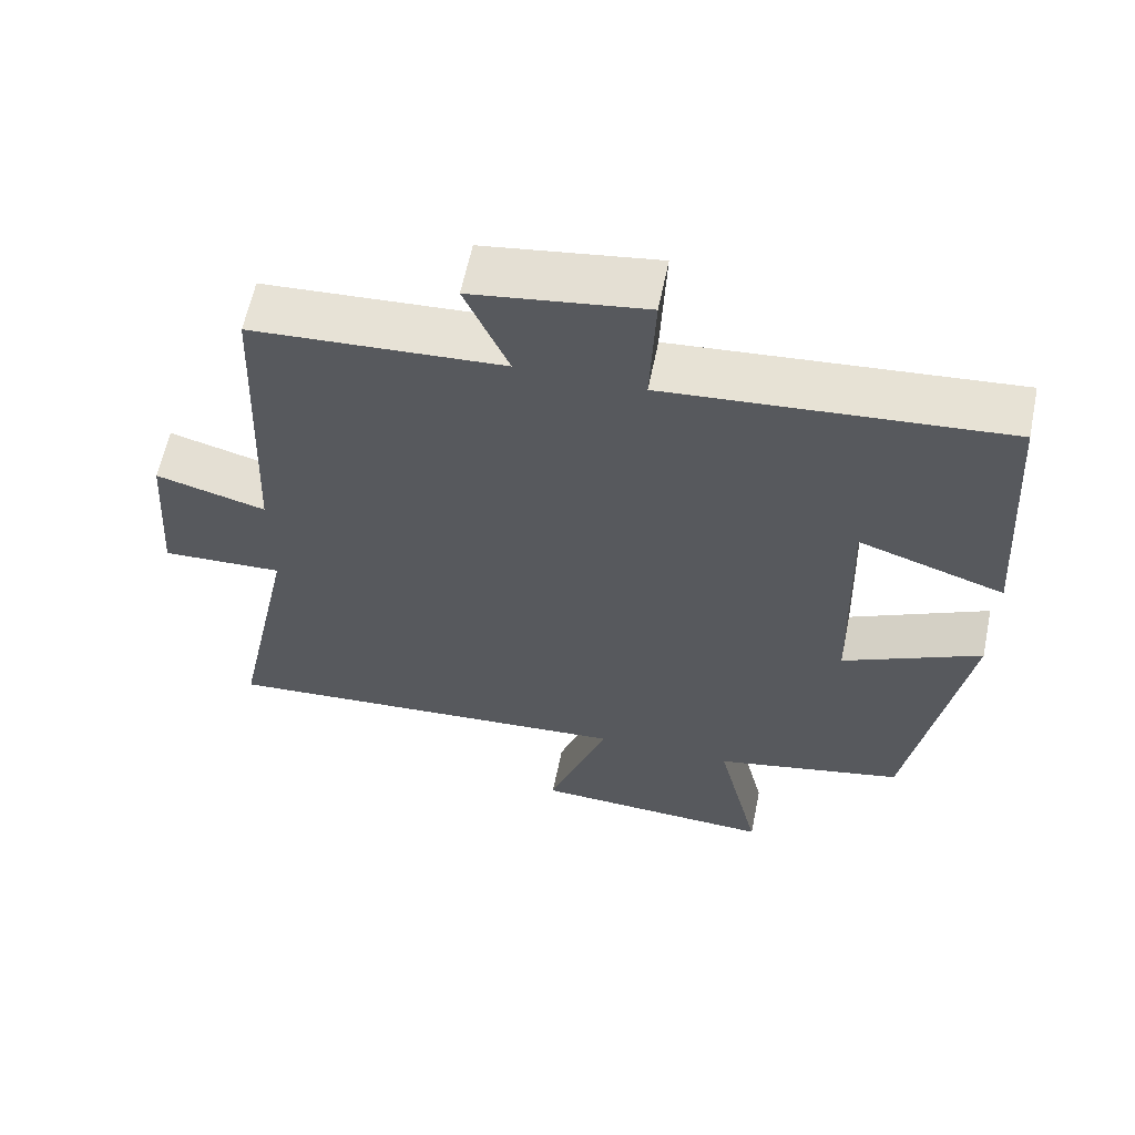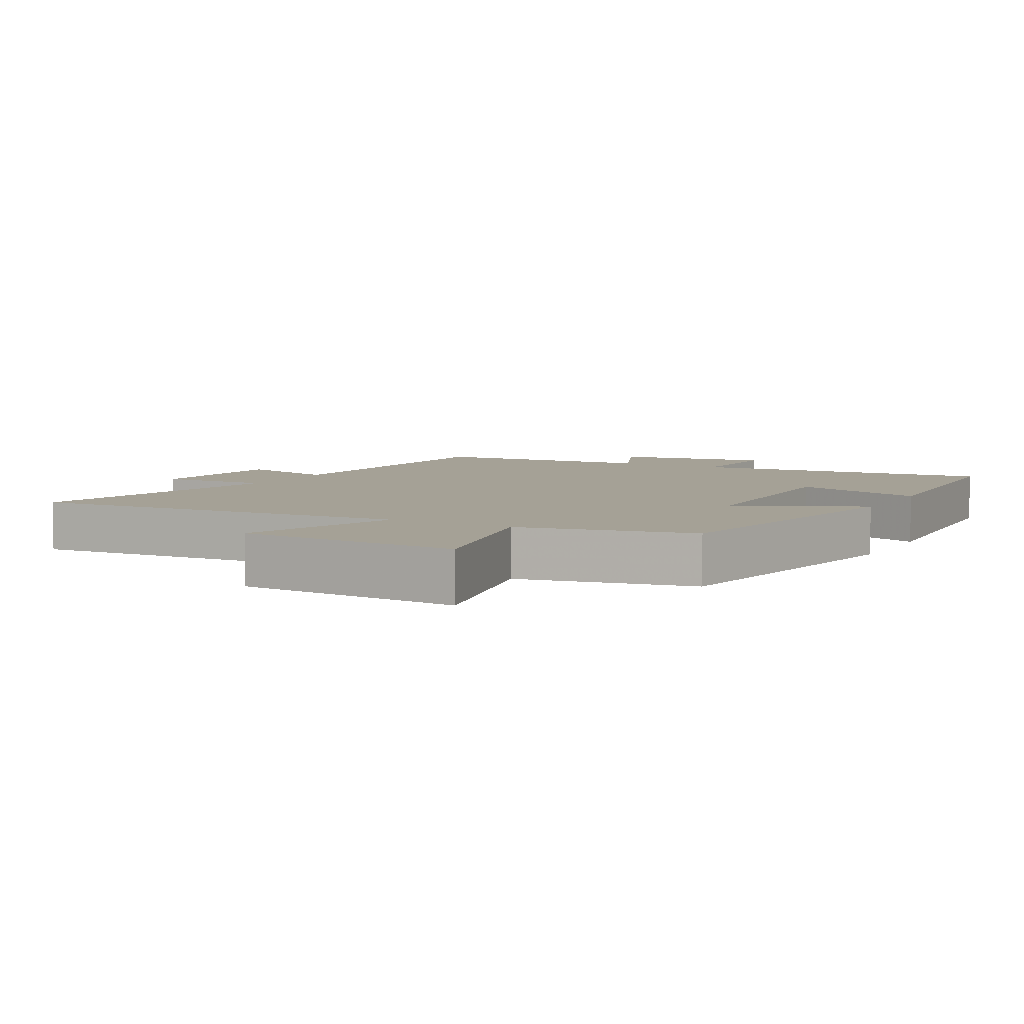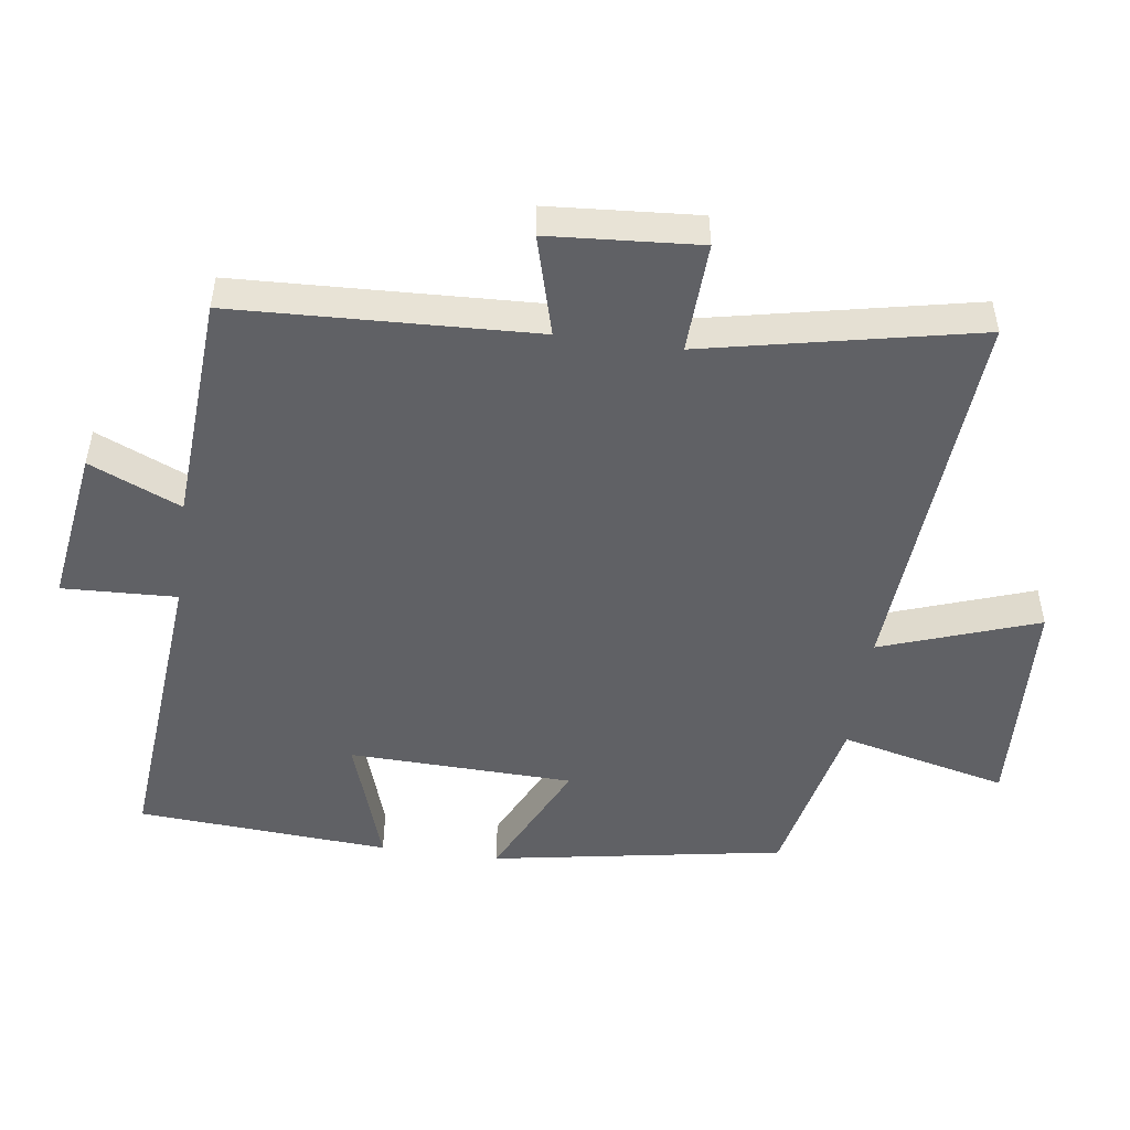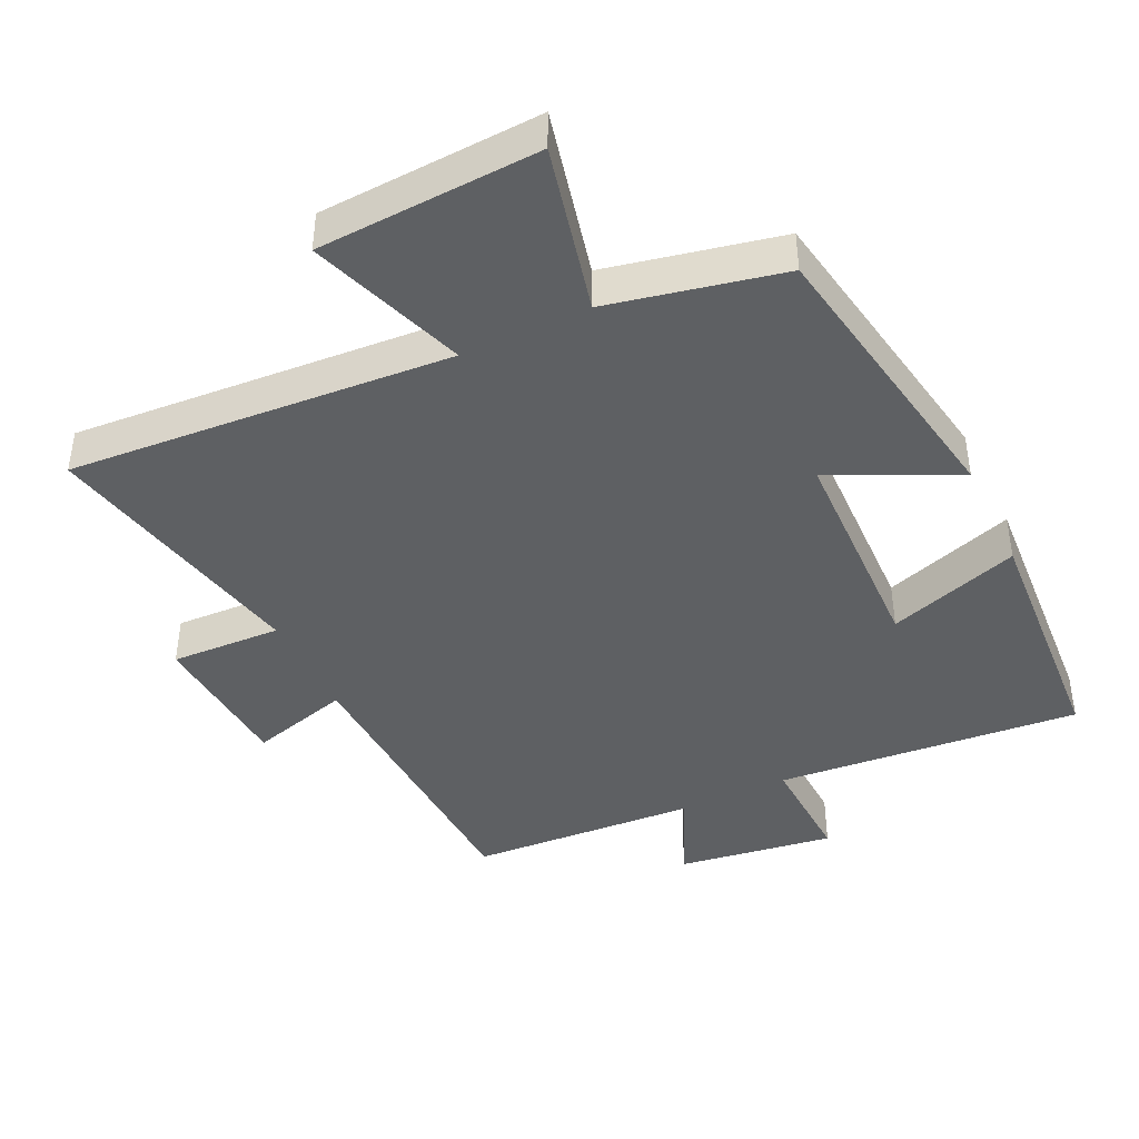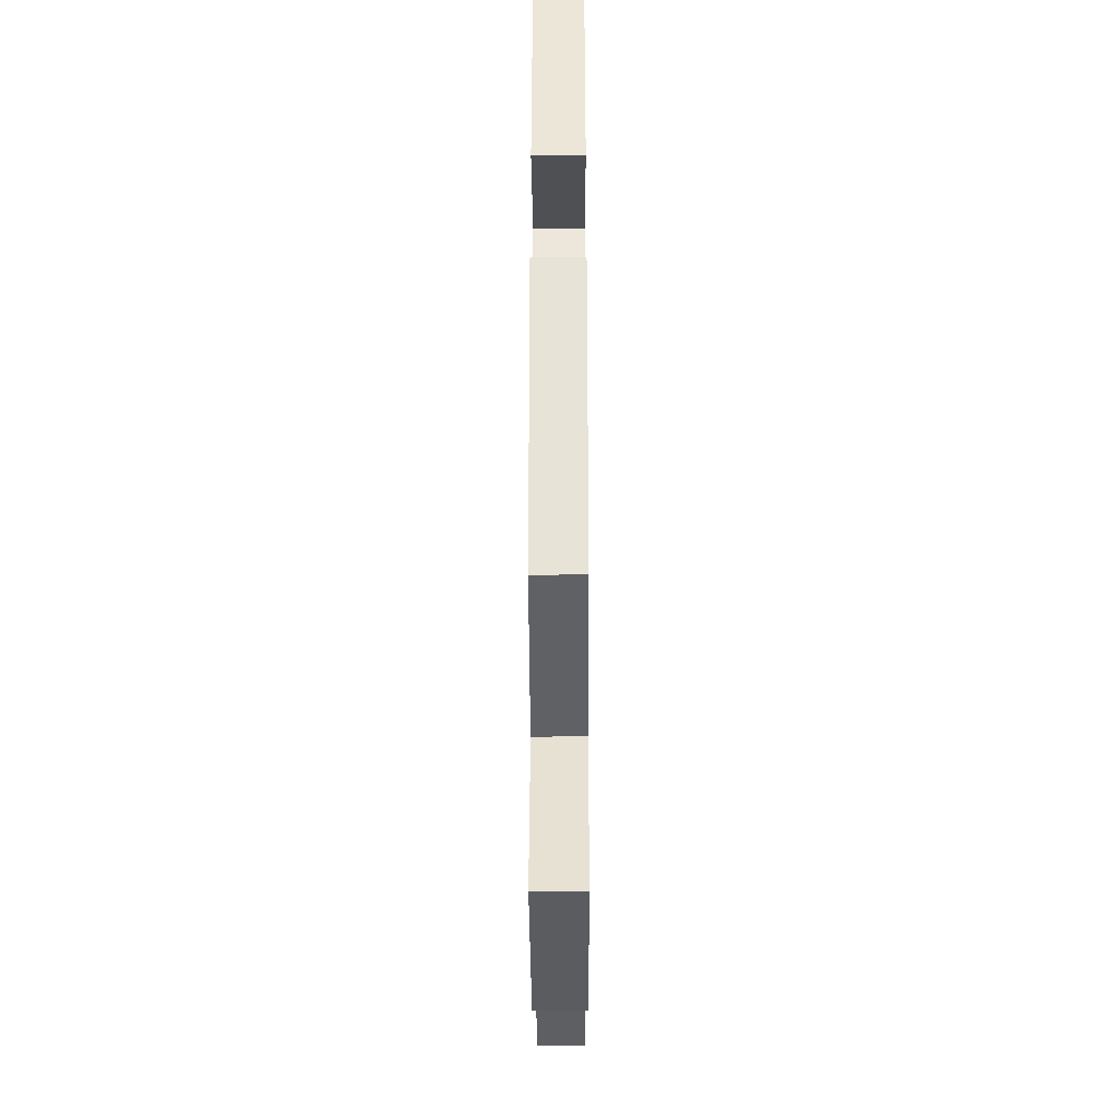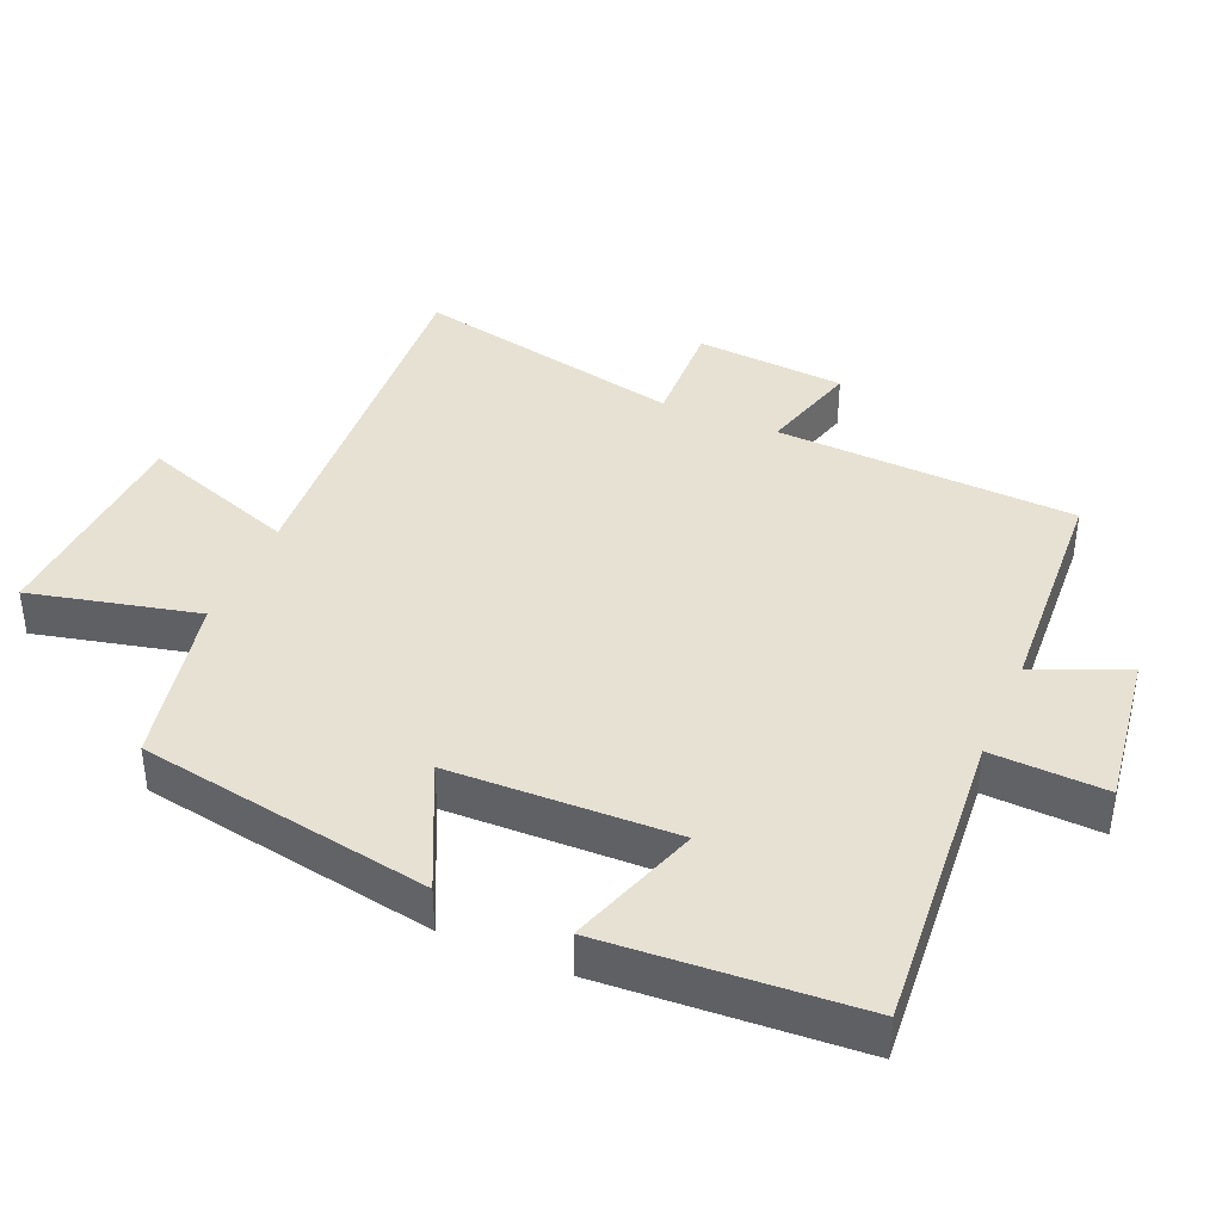
<metadata>
{"format":"obj","ext":"obj","renderer":"f3d","projection":"perspective","resolution":1024,"background":"white","views":[{"elev":61.1,"azim":-168.4,"up":"+Z"},{"elev":6.0,"azim":-151.1,"up":"+Y"},{"elev":-49.6,"azim":82.1,"up":"+Y"},{"elev":-42.4,"azim":-154.4,"up":"+Y"},{"elev":-37.1,"azim":-89.8,"up":"+Z"},{"elev":39.6,"azim":-66.6,"up":"+Y"}]}
</metadata>
<code>
v 0.584 0.07 -0.541
v 0.018 0.07 -0.5
v 0.099 0.07 -0.732
v -0.229 0.07 -0.748
v -0.17 0.07 -0.5
v -0.426 0.07 -0.445
v -0.5 0.07 -0.012
v -0.314 0.07 -0.101
v -0.304 0.07 0.231
v -0.5 0.07 0.166
v -0.475 0.07 0.539
v -0.023 0.07 0.5
v -0.03 0.07 0.669
v 0.202 0.07 0.635
v 0.143 0.07 0.5
v 0.481 0.07 0.479
v 0.5 0.07 0.035
v 0.648 0.07 0.076
v 0.664 0.07 -0.146
v 0.5 0.07 -0.139
v 0.584 0 -0.541
v 0.018 0 -0.5
v 0.099 0 -0.732
v -0.229 0 -0.748
v -0.17 0 -0.5
v -0.426 0 -0.445
v -0.5 0 -0.012
v -0.314 0 -0.101
v -0.304 0 0.231
v -0.5 0 0.166
v -0.475 0 0.539
v -0.023 0 0.5
v -0.03 0 0.669
v 0.202 0 0.635
v 0.143 0 0.5
v 0.481 0 0.479
v 0.5 0 0.035
v 0.648 0 0.076
v 0.664 0 -0.146
v 0.5 0 -0.139
f 17 18 19 20
f 15 16 17 20
f 15 20 1 2
f 12 13 14 15
f 12 15 2
f 9 10 11 12
f 8 9 12 2
f 7 8 2
f 6 7 2
f 5 6 2
f 2 3 4 5
f 40 39 38 37
f 40 37 36 35
f 22 21 40 35
f 35 34 33 32
f 22 35 32
f 32 31 30 29
f 22 32 29 28
f 22 28 27
f 22 27 26
f 22 26 25
f 25 24 23 22
f 1 21 22 2
f 2 22 23 3
f 3 23 24 4
f 4 24 25 5
f 5 25 26 6
f 6 26 27 7
f 7 27 28 8
f 8 28 29 9
f 9 29 30 10
f 10 30 31 11
f 11 31 32 12
f 12 32 33 13
f 13 33 34 14
f 14 34 35 15
f 15 35 36 16
f 16 36 37 17
f 17 37 38 18
f 18 38 39 19
f 19 39 40 20
f 20 40 21 1

</code>
